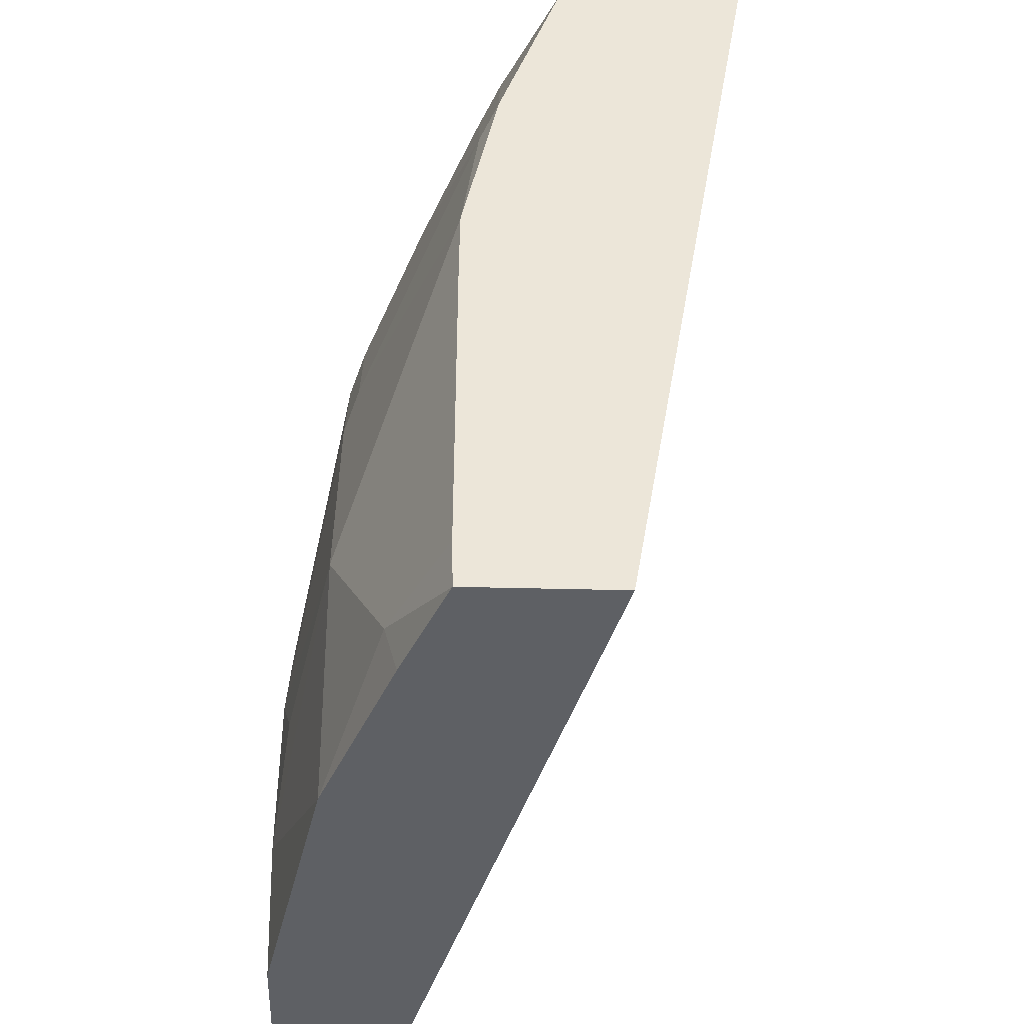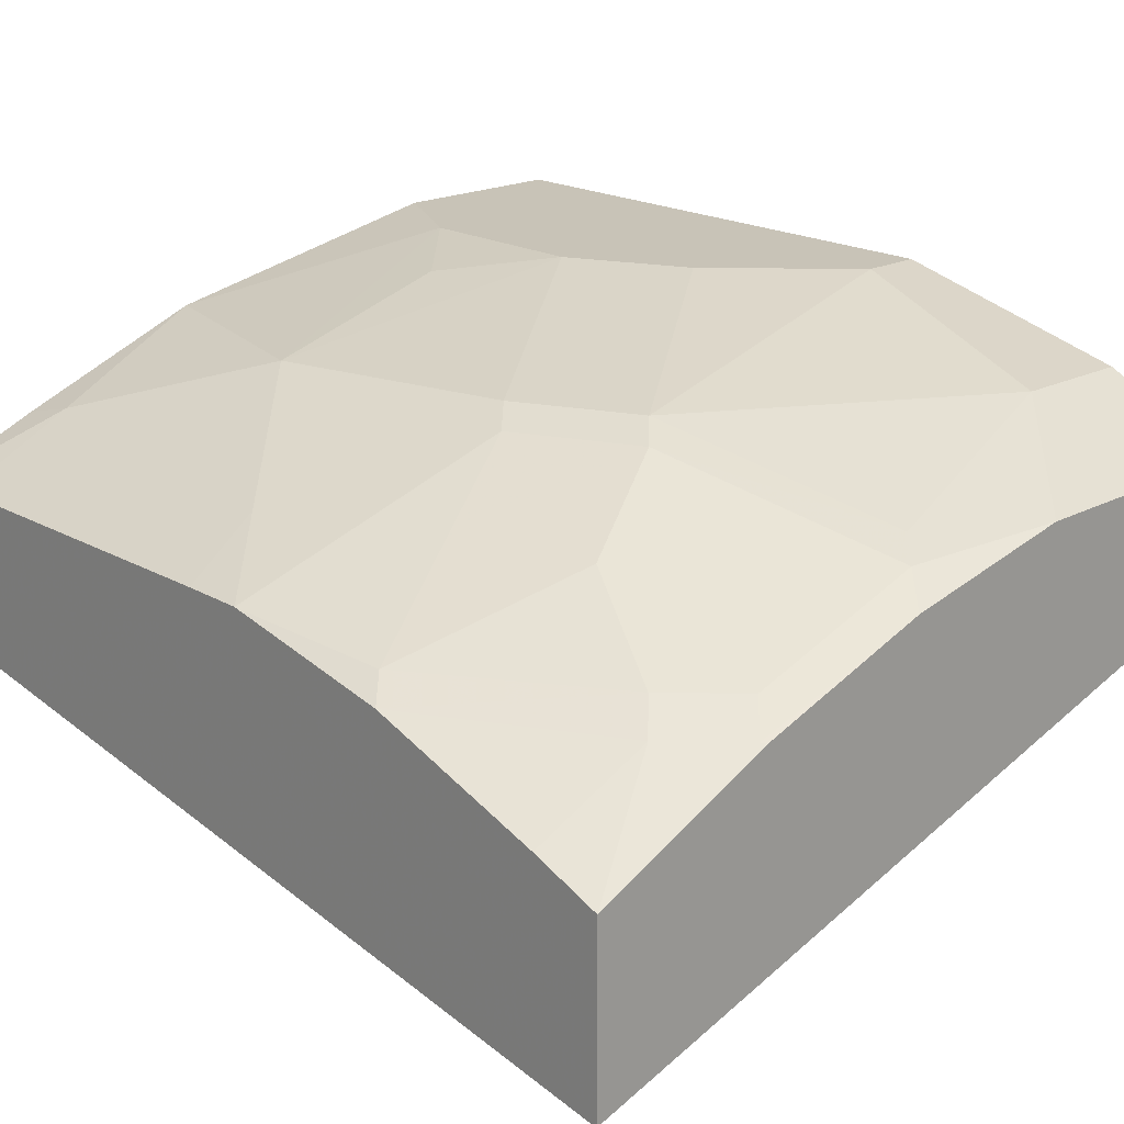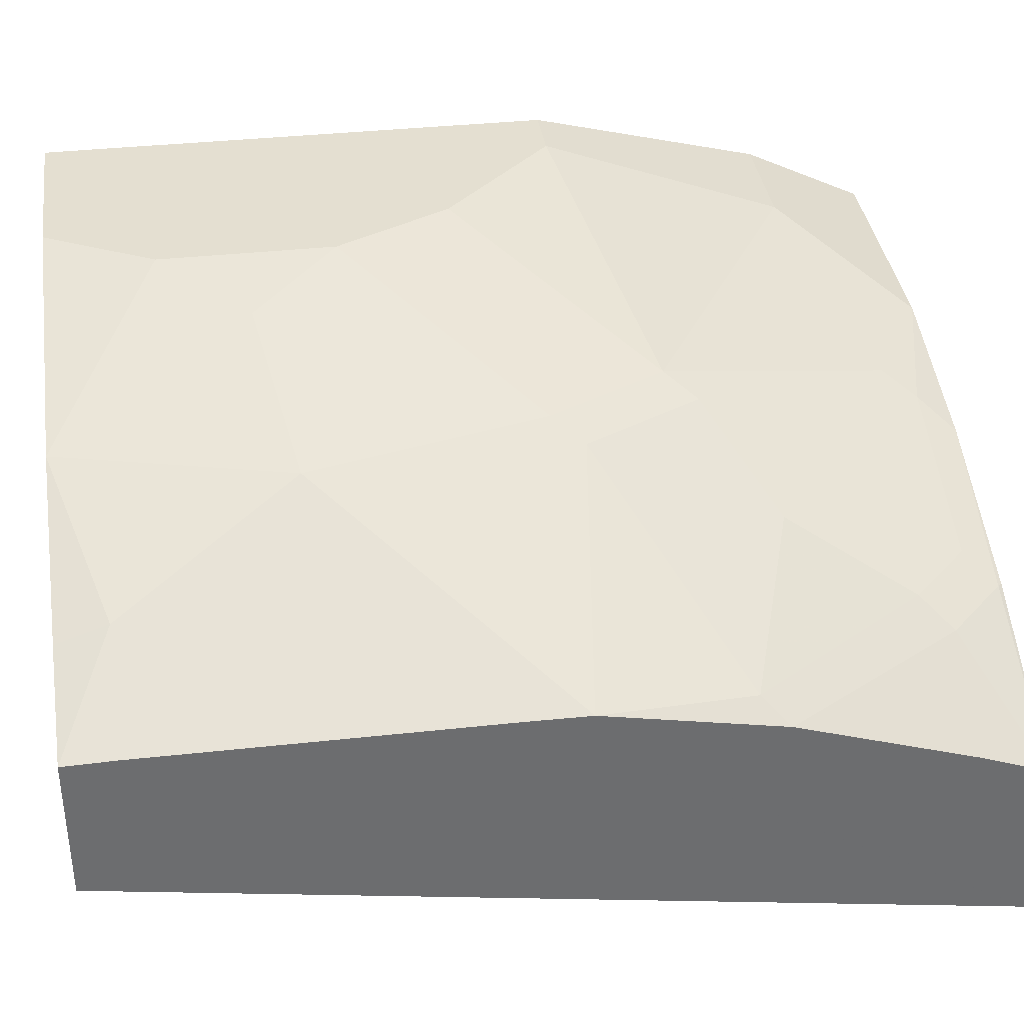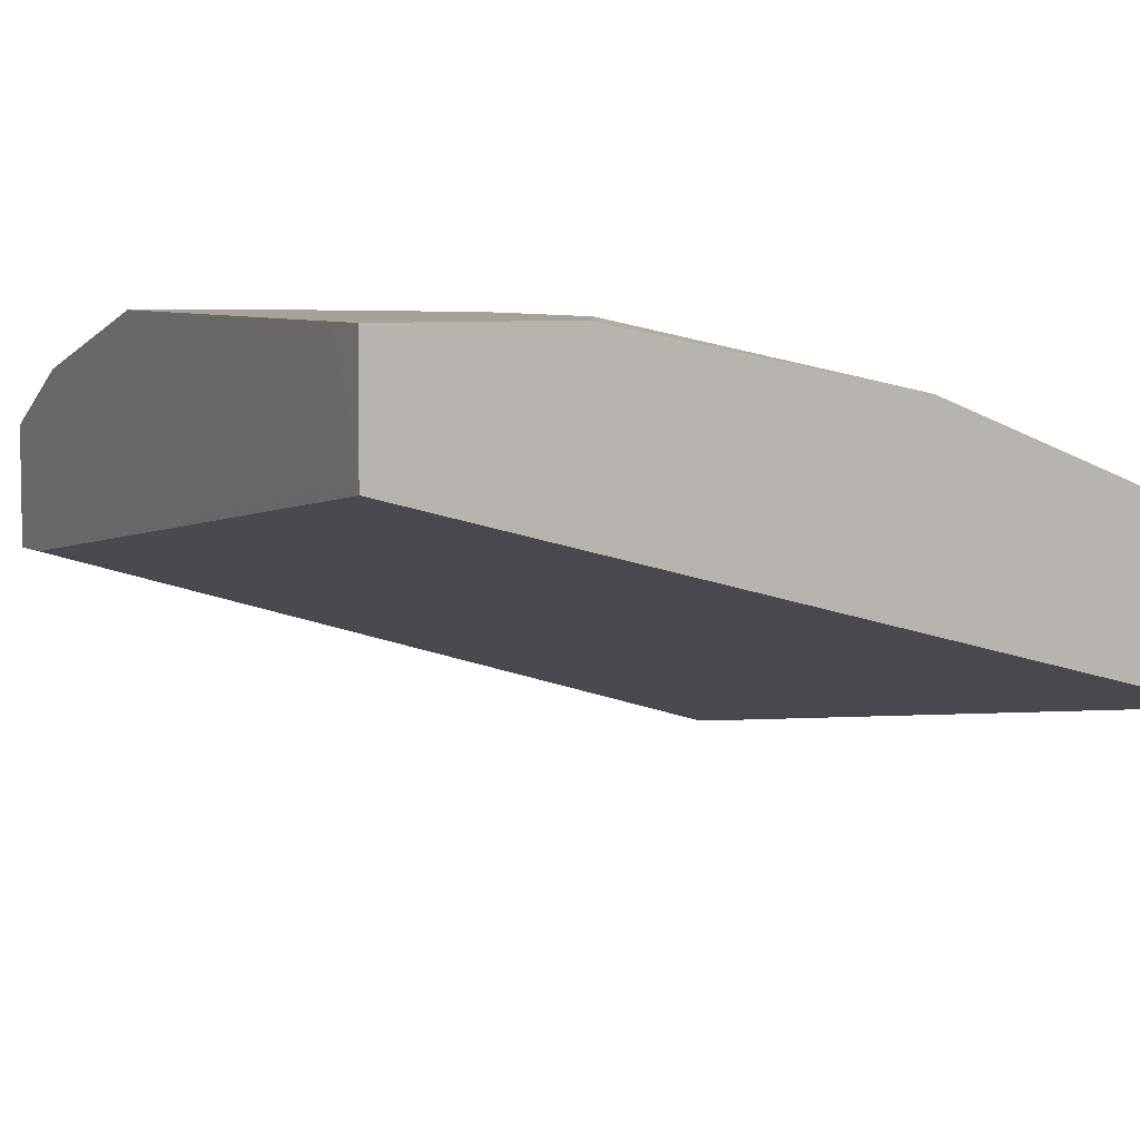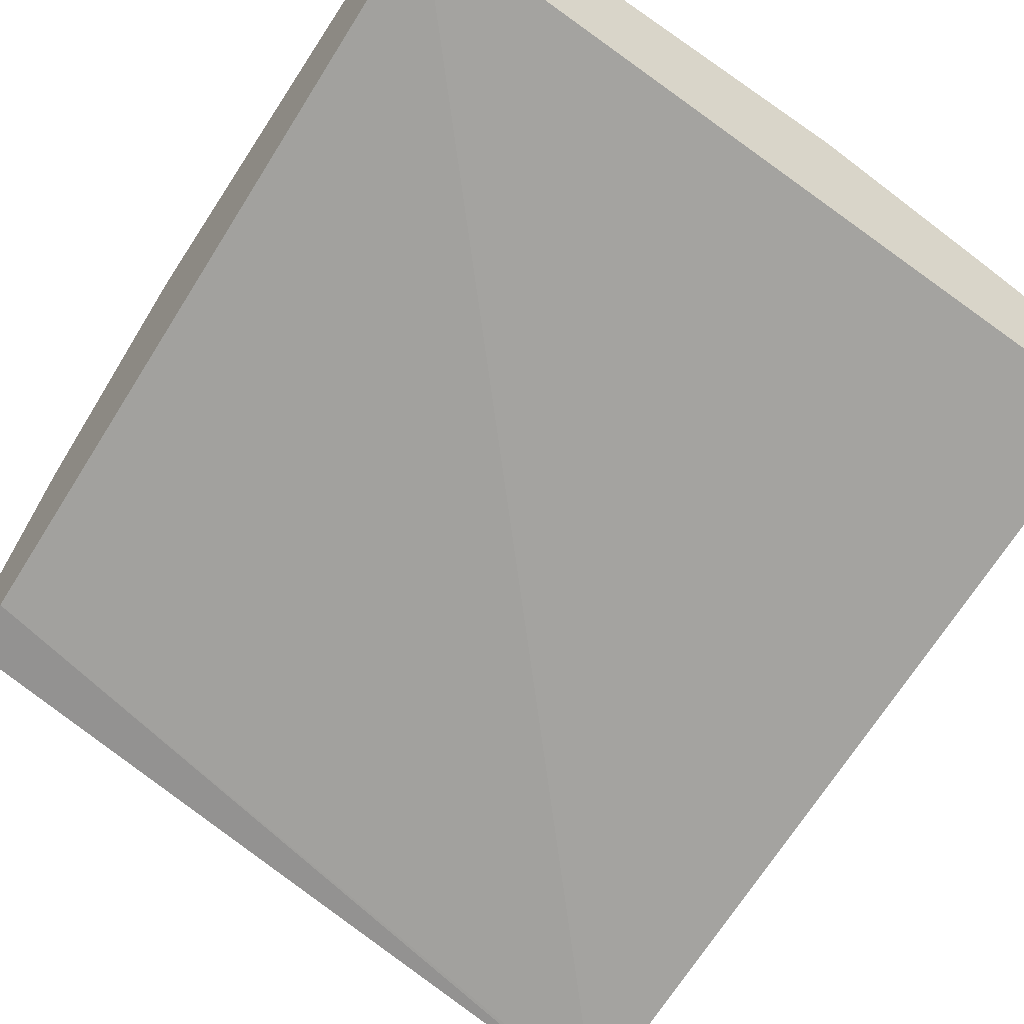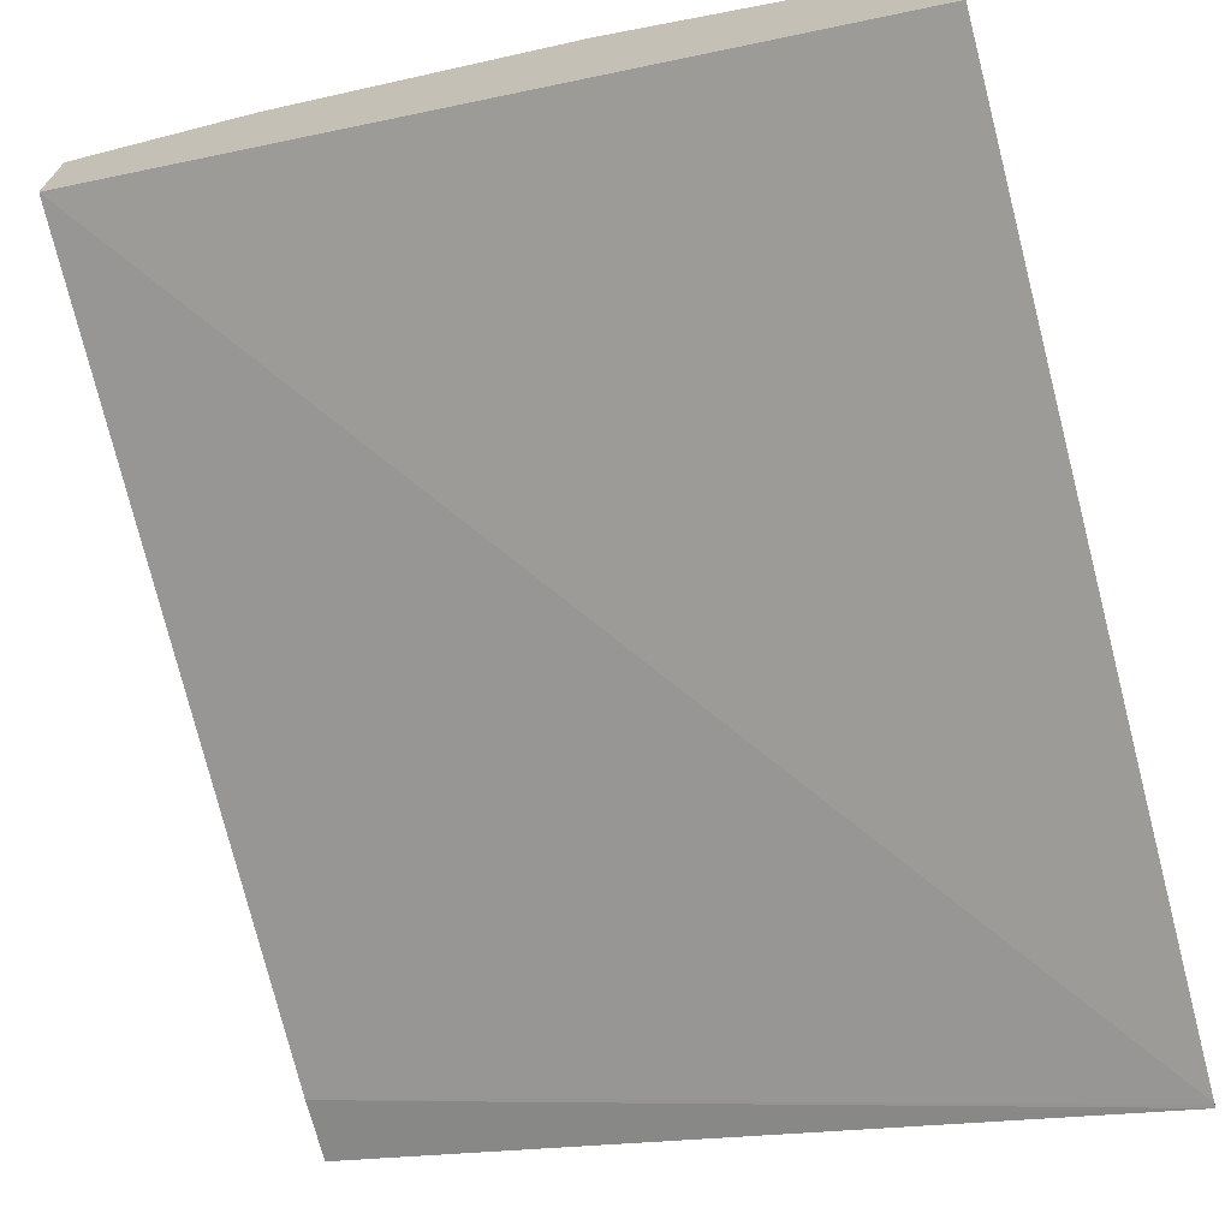
<metadata>
{"format":"obj","ext":"obj","renderer":"f3d","projection":"perspective","resolution":1024,"background":"white","views":[{"elev":-43.1,"azim":88.3,"up":"+Y"},{"elev":19.6,"azim":136.6,"up":"+Z"},{"elev":36.6,"azim":81.9,"up":"+Z"},{"elev":6.6,"azim":-26.5,"up":"+Z"},{"elev":-58.5,"azim":-32.7,"up":"+Z"},{"elev":-69.3,"azim":14.4,"up":"+Z"}]}
</metadata>
<code>
v 0.2575 -0.1381 0.4193
v 0.2575 -0.1381 0.4783
v 0.2575 -0.1395 0.4195
v -9.275e-05 -0.1595 0.4983
v -6.754e-05 -0.1381 0.4975
v 0.1978 -0.1381 0.5053
v 0.1993 -0.1395 0.5057
v 0.2192 -0.1594 0.5057
v 0.2575 -0.1382 0.4784
v 0.2575 -0.4355 0.4691
v -6.754e-05 -0.4355 0.5381
v -9.275e-05 -0.1396 0.4982
v -9.275e-05 -0.4186 0.5381
v -9.275e-05 -0.1395 0.4982
v -9.275e-05 -0.1381 0.5011
v 0.1395 -0.1381 0.5251
v 0.1893 -0.1495 0.5132
v 0.2575 -0.161 0.4869
v 0.2092 -0.1694 0.5132
v 0.2575 -0.2208 0.5069
v 0.2575 -0.4355 0.5185
v -9.275e-05 -0.4355 0.5439
v 8.11e-06 -0.1381 0.5381
v -9.275e-05 -0.1396 0.5381
v 0.08118 -0.1381 0.5374
v 0.1295 -0.1495 0.5331
v 0.1893 -0.2093 0.5331
v 0.2491 -0.2292 0.5132
v 0.2575 -0.2806 0.5187
v 0.2213 -0.4355 0.5338
v 0.2575 -0.4185 0.5189
v 0.2192 -0.4185 0.5381
v 8.11e-06 -0.4355 0.5779
v -9.275e-05 -0.4186 0.5779
v 0.01995 -0.1381 0.5381
v -9.275e-05 -0.1794 0.558
v 0.07974 -0.1395 0.5381
v 0.1196 -0.1594 0.5381
v 0.1495 -0.2292 0.553
v 0.2092 -0.2491 0.5331
v 0.2292 -0.3089 0.5331
v 0.2575 -0.3013 0.5189
v 0.1694 -0.2691 0.553
v 0.1594 -0.4355 0.558
v 0.2192 -0.3189 0.5381
v 0.1793 -0.3587 0.558
v 0.05979 -0.4355 0.5779
v -9.275e-05 -0.2591 0.5779
v 0.03987 -0.1794 0.558
v 0.1395 -0.2392 0.558
v 0.1594 -0.279 0.558
v 0.07974 -0.3986 0.5779
v 0.07974 -0.3388 0.5779
v 0.1096 -0.3687 0.573
v 0.01995 -0.2591 0.5779
v 0.05979 -0.2989 0.5779
f 30 32 44
f 29 40 43
f 29 43 41
f 29 41 42
f 31 42 45
f 20 28 29
f 32 45 46
f 32 46 44
f 28 40 29
f 33 47 52
f 31 45 32
f 27 40 28
f 21 31 32
f 26 39 27
f 26 38 39
f 26 37 38
f 25 37 26
f 25 35 37
f 23 49 35
f 23 36 49
f 23 24 36
f 22 33 34
f 21 32 30
f 33 52 53
f 27 39 40
f 33 53 56
f 50 53 51
f 33 55 48
f 19 28 20
f 52 54 53
f 50 56 53
f 50 55 56
f 49 55 50
f 46 54 52
f 46 53 54
f 46 51 53
f 45 51 46
f 44 46 52
f 44 52 47
f 33 56 55
f 41 51 45
f 41 45 42
f 39 43 40
f 39 51 43
f 39 50 51
f 38 50 39
f 38 49 50
f 37 49 38
f 36 55 49
f 36 48 55
f 35 49 37
f 33 48 34
f 41 43 51
f 19 27 28
f 10 30 44
f 17 26 27
f 4 12 5
f 3 11 4
f 3 10 11
f 2 8 9
f 2 7 8
f 2 6 7
f 1 6 2
f 1 16 6
f 1 25 16
f 1 35 25
f 1 23 35
f 4 11 13
f 1 15 23
f 1 4 5
f 1 3 4
f 1 10 3
f 1 21 10
f 1 42 31
f 1 29 42
f 1 20 29
f 1 18 20
f 1 9 18
f 1 2 9
f 17 27 19
f 1 5 15
f 4 13 22
f 1 31 21
f 4 34 48
f 16 26 17
f 4 22 34
f 16 25 26
f 15 24 23
f 11 22 13
f 10 33 22
f 10 47 33
f 10 44 47
f 10 21 30
f 8 20 18
f 8 19 20
f 10 22 11
f 8 18 9
f 8 17 19
f 4 24 15
f 4 15 14
f 4 48 36
f 5 12 14
f 4 14 12
f 6 16 7
f 7 16 17
f 7 17 8
f 5 14 15
f 4 36 24

</code>
